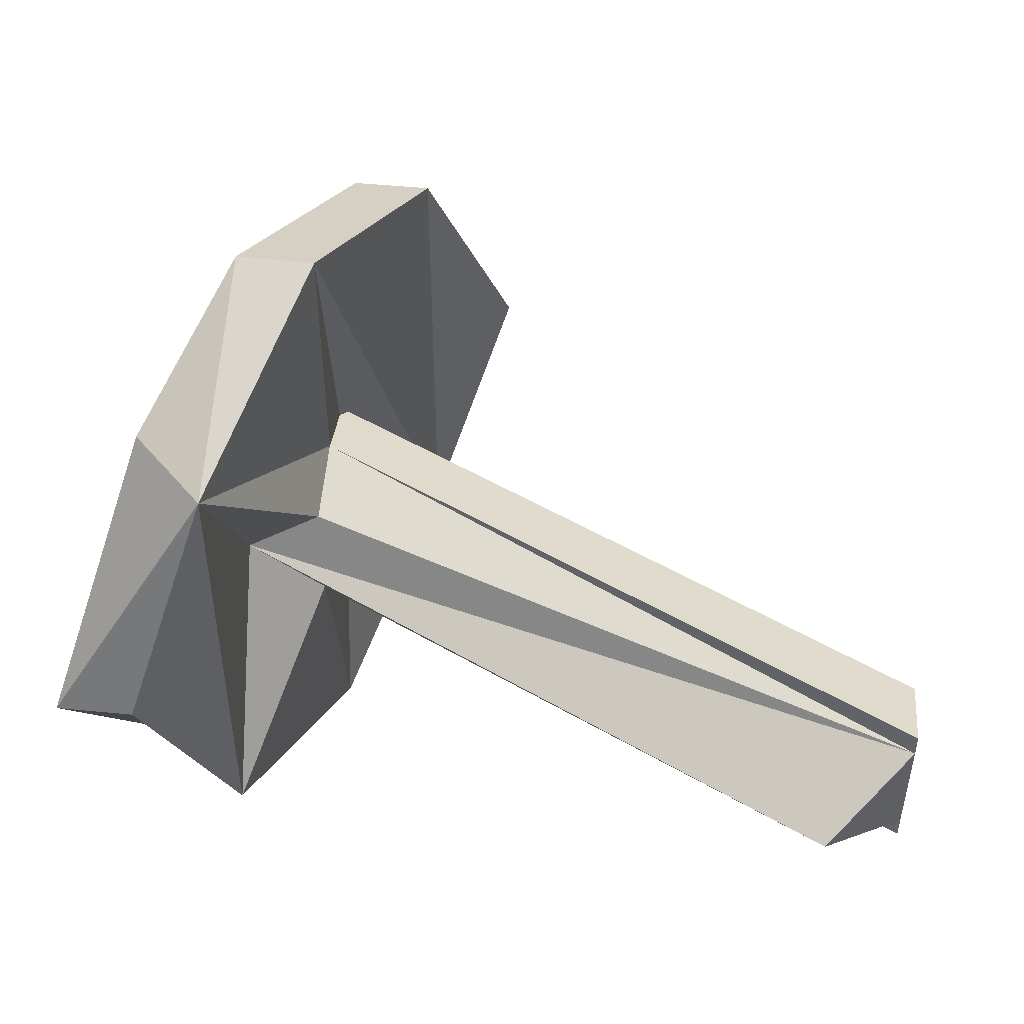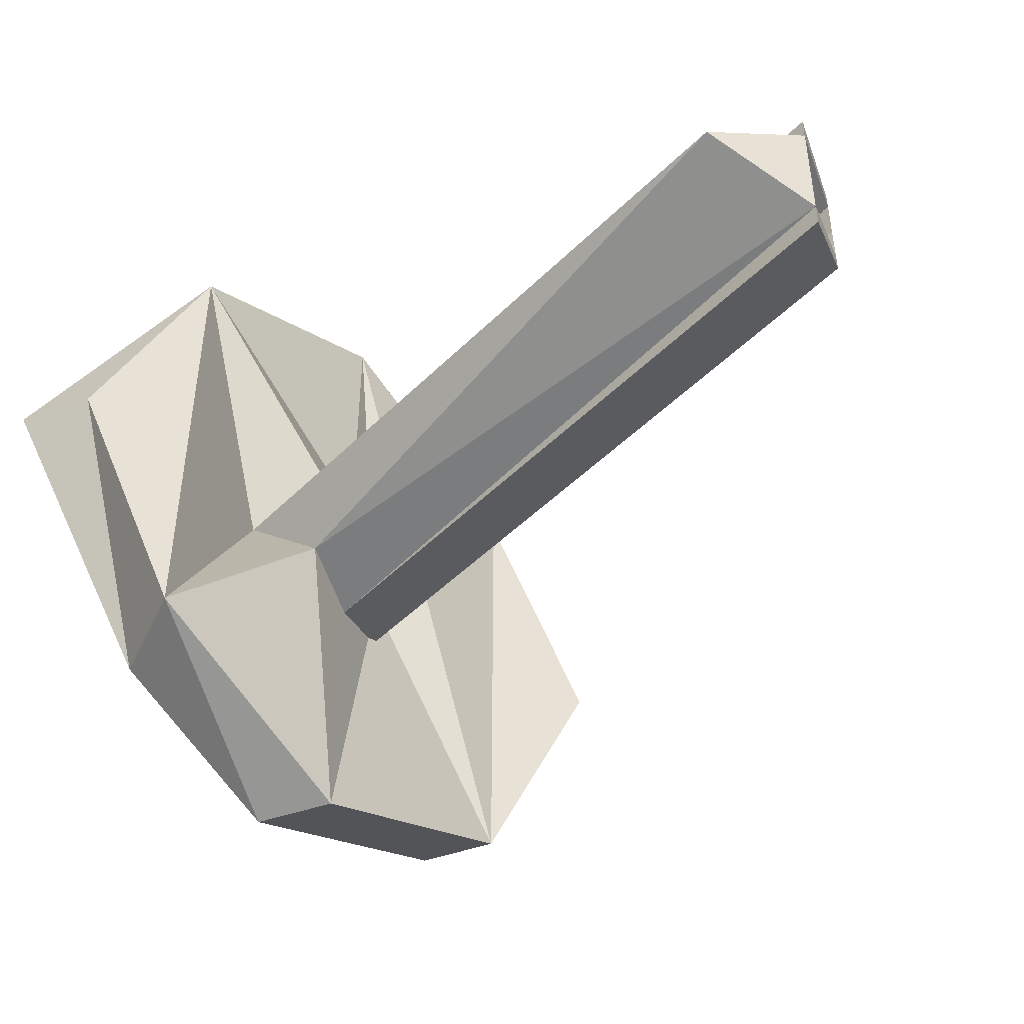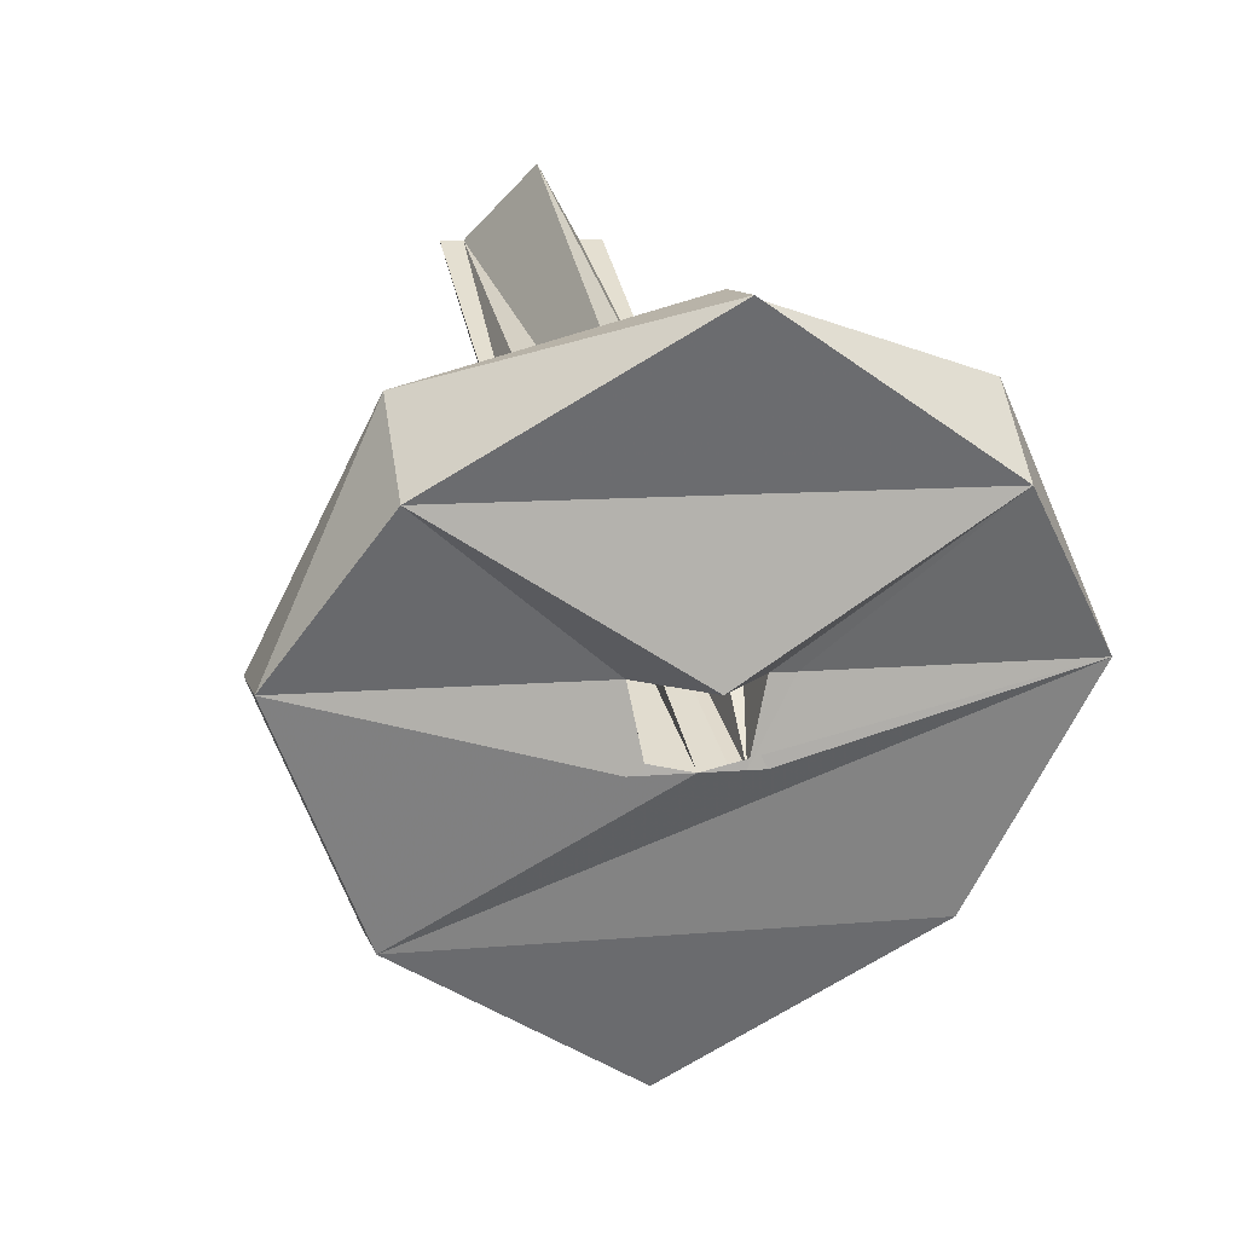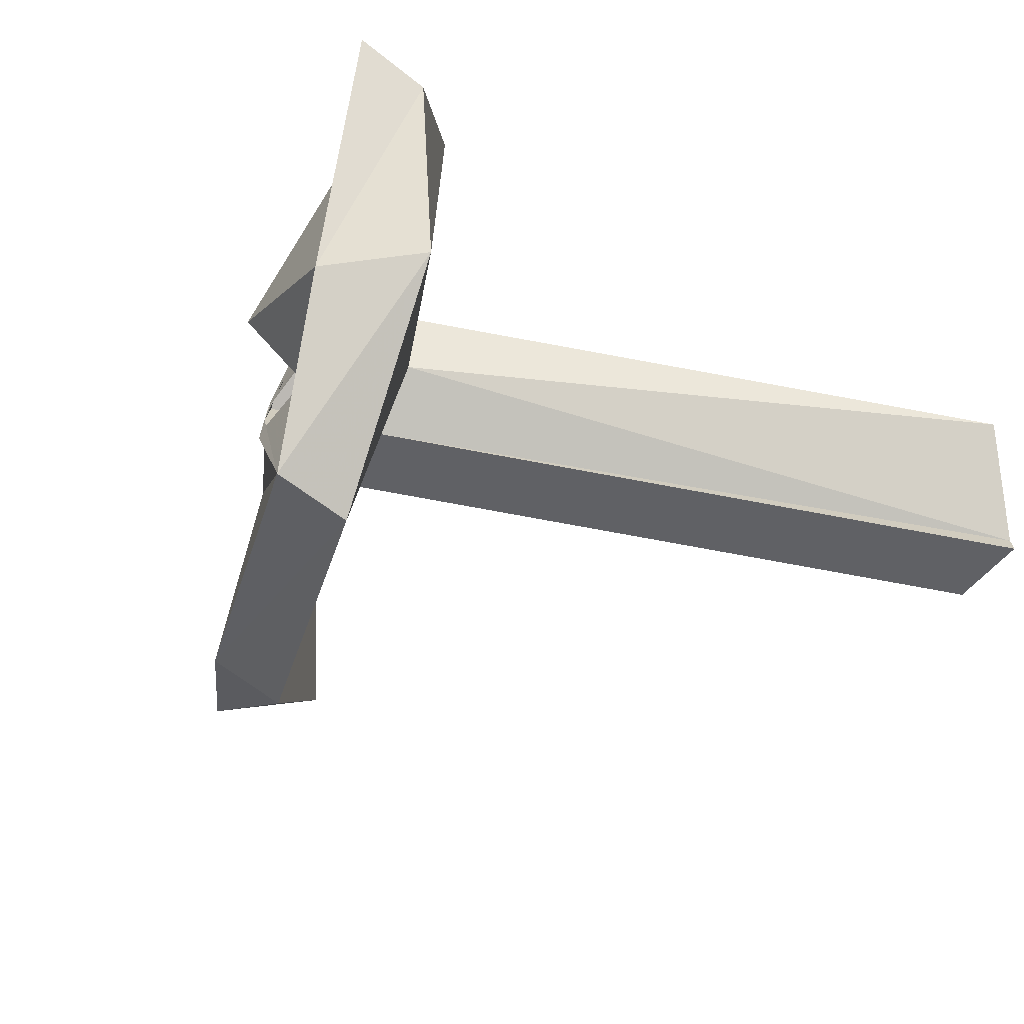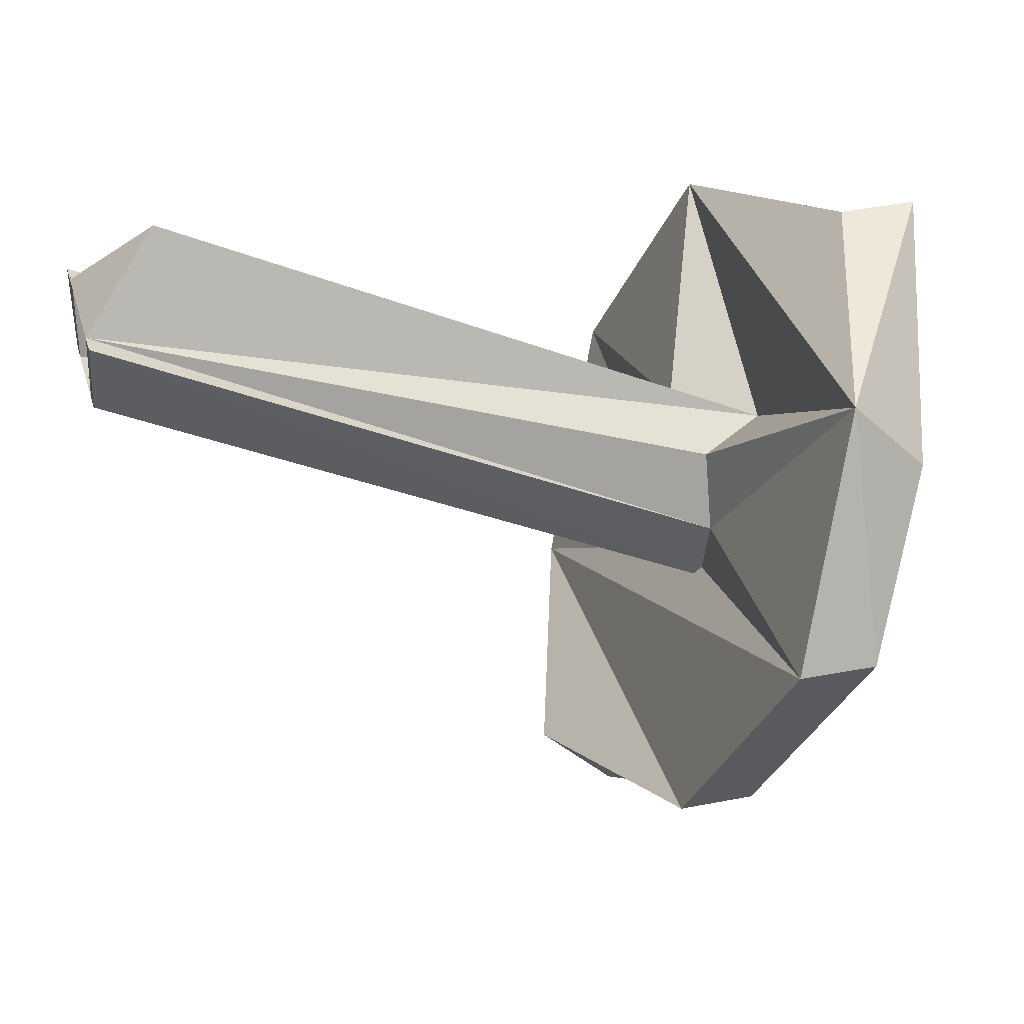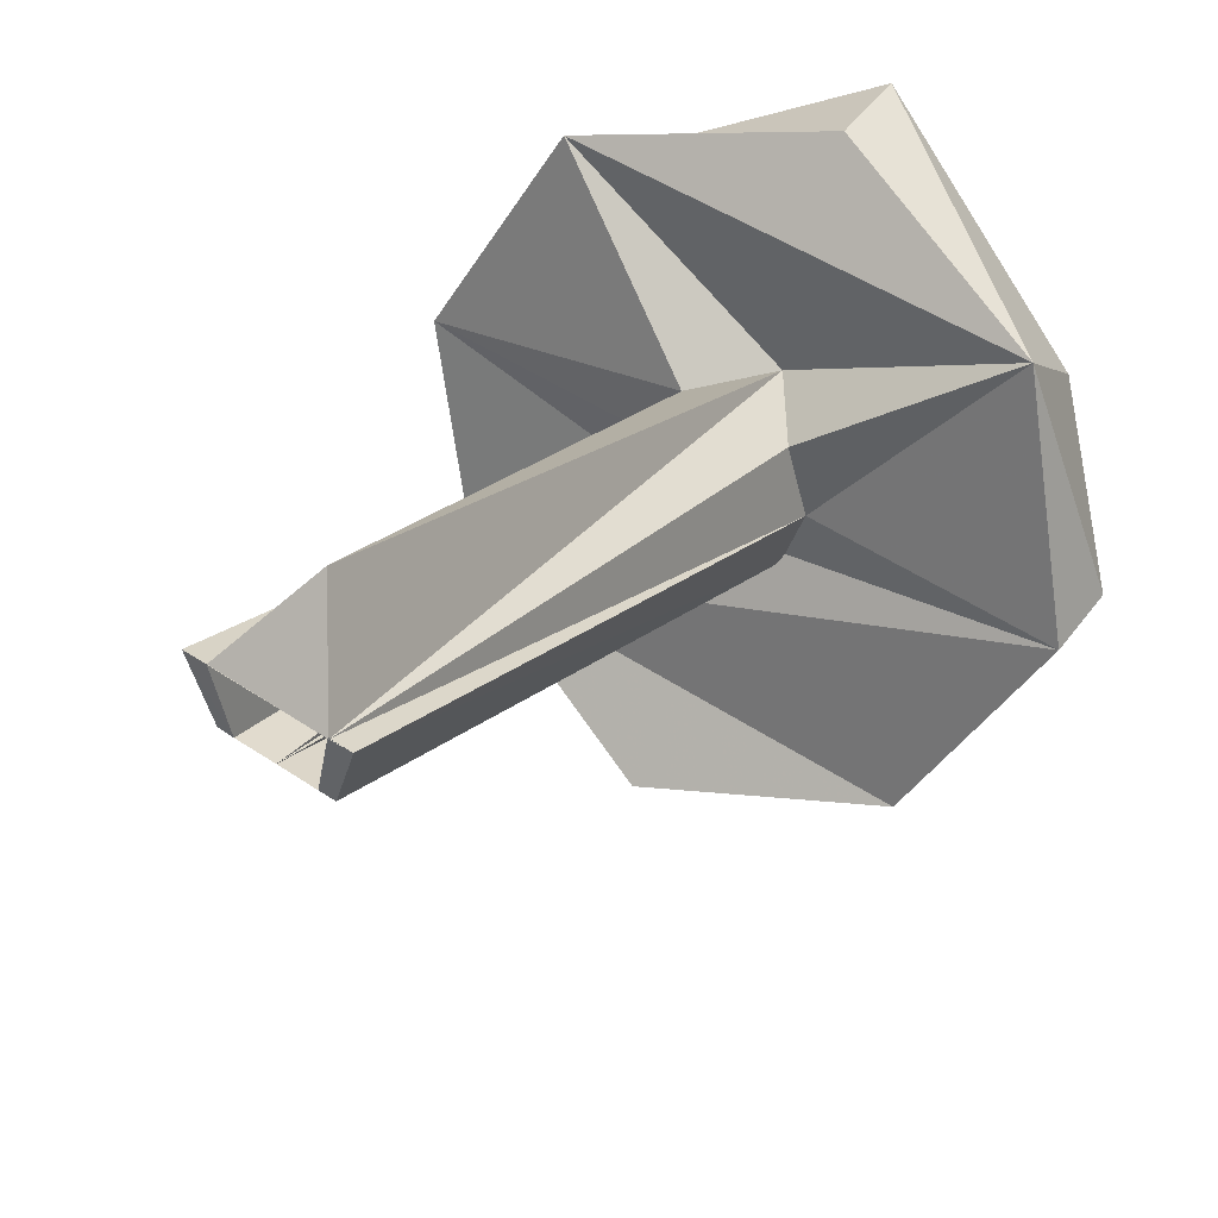
<metadata>
{"format":"obj","ext":"obj","renderer":"f3d","projection":"perspective","resolution":1024,"background":"white","views":[{"elev":49.5,"azim":-173.5,"up":"+Z"},{"elev":-47.0,"azim":-158.4,"up":"+Z"},{"elev":10.0,"azim":76.8,"up":"+Y"},{"elev":-69.9,"azim":142.7,"up":"+Z"},{"elev":33.9,"azim":-15.1,"up":"+Y"},{"elev":50.2,"azim":-54.1,"up":"+Y"}]}
</metadata>
<code>
o 13133
v 2199 1857 7.191
v 2199 1857 7.255
v 2199 1857 7.223
v 2199 1857 7.178
v 2199 1857 7.191
v 2199 1857 7.223
v 2199 1857 7.223
v 2199 1857 7.191
v 2199 1857 7.255
v 2199 1857 7.255
v 2199 1857 7.191
v 2199 1857 7.223
v 2199 1857 7.223
v 2199 1857 7.178
v 2199 1857 7.268
v 2199 1857 7.268
v 2199 1857 7.191
v 2199 1857 7.178
v 2199 1857 7.223
v 2199 1857 7.219
v 2199 1857 7.223
v 2199 1857 7.218
v 2199 1857 7.223
v 2199 1857 7.218
v 2199 1857 7.218
v 2199 1857 7.215
v 2199 1857 7.215
v 2199 1857 7.231
v 2199 1857 7.223
v 2199 1857 7.223
v 2199 1857 7.223
v 2199 1857 7.218
v 2199 1857 7.218
v 2199 1857 7.215
v 2199 1857 7.218
v 2199 1857 7.218
v 2199 1857 7.215
v 2199 1857 7.215
v 2199 1857 7.223
v 2199 1857 7.223
v 2199 1857 7.215
v 2199 1857 7.212
v 2199 1857 7.212
v 2199 1857 7.228
v 2199 1857 7.223
v 2199 1857 7.178
v 2199 1857 7.215
v 2199 1857 7.223
v 2199 1857 7.228
v 2199 1857 7.178
v 2199 1857 7.215
v 2199 1857 7.268
v 2199 1857 7.231
v 2199 1857 7.231
v 2199 1857 7.228
v 2199 1857 7.268
v 2199 1857 7.231
v 2199 1857 7.234
v 2199 1857 7.231
v 2199 1857 7.228
v 2199 1857 7.231
v 2199 1857 7.228
v 2199 1857 7.231
v 2199 1857 7.228
v 2199 1857 7.231
v 2199 1857 7.234
v 2199 1857 7.231
v 2199 1857 7.228
v 2199 1857 7.231
v 2199 1857 7.231
v 2199 1857 7.223
v 2199 1857 7.231
v 2199 1857 7.215
v 2199 1857 7.178
v 2199 1857 7.212
v 2199 1857 7.218
v 2199 1857 7.215
v 2199 1857 7.218
v 2199 1857 7.215
v 2199 1857 7.191
v 2199 1857 7.255
v 2199 1857 7.223
v 2199 1857 7.191
v 2199 1857 7.215
v 2199 1857 7.223
v 2199 1857 7.231
v 2199 1857 7.268
v 2199 1857 7.255
v 2199 1857 7.223
v 2199 1857 7.191
v 2199 1857 7.255
v 2199 1857 7.223
v 2199 1857 7.223
v 2199 1857 7.191
v 2199 1857 7.223
v 2199 1857 7.268
v 2199 1857 7.255
v 2199 1857 7.178
v 2199 1857 7.191
v 2199 1857 7.191
v 2199 1857 7.178
v 2199 1857 7.178
v 2199 1857 7.215
v 2199 1857 7.223
v 2199 1857 7.231
v 2199 1857 7.231
v 2199 1857 7.234
v 2199 1857 7.212
v 2199 1857 7.215
v 2199 1857 7.178
v 2199 1857 7.215
v 2199 1857 7.215
v 2199 1857 7.212
v 2199 1857 7.223
v 2199 1857 7.215
v 2199 1857 7.212
v 2199 1857 7.215
v 2199 1857 7.223
v 2199 1857 7.223
v 2199 1857 7.231
v 2199 1857 7.231
v 2199 1857 7.223
v 2199 1857 7.234
v 2199 1857 7.234
v 2199 1857 7.231
v 2199 1857 7.268
v 2199 1857 7.255
v 2199 1857 7.268
v 2199 1857 7.255
v 2199 1857 7.223
v 2199 1857 7.268
v 2199 1857 7.231
v 2199 1857 7.228
v 2199 1857 7.223
v 2199 1857 7.255
v 2199 1857 7.223
v 2199 1857 7.223
v 2199 1857 7.215
v 2199 1857 7.212
v 2199 1857 7.215
v 2199 1857 7.218
v 2199 1857 7.215
v 2199 1857 7.218
v 2199 1857 7.215
v 2199 1857 7.215
v 2199 1857 7.218
v 2199 1857 7.223
v 2199 1857 7.218
v 2199 1857 7.215
v 2199 1857 7.218
v 2199 1857 7.215
v 2199 1857 7.215
v 2199 1857 7.215
v 2199 1857 7.223
v 2199 1857 7.223
v 2199 1857 7.228
v 2199 1857 7.223
v 2199 1857 7.223
v 2199 1857 7.223
v 2199 1857 7.234
v 2199 1857 7.231
v 2199 1857 7.234
v 2199 1857 7.231
v 2199 1857 7.228
v 2199 1857 7.228
v 2199 1857 7.228
v 2199 1857 7.223
v 2199 1857 7.223
v 2199 1857 7.223
v 2199 1857 7.223
v 2199 1857 7.228
v 2199 1857 7.228
v 2199 1857 7.228
f 1 2 3
f 4 1 5
f 5 6 7
f 6 8 1
f 7 9 10
f 10 11 12
f 13 14 11
f 15 9 16
f 9 17 18
f 9 18 19
f 20 21 19
f 22 23 20
f 23 24 25
f 24 26 27
f 28 21 29
f 30 31 29
f 32 31 33
f 34 35 33
f 34 36 37
f 38 39 21
f 40 38 41
f 41 42 43
f 44 45 21
f 46 45 47
f 48 44 49
f 48 50 51
f 52 48 53
f 54 49 55
f 48 56 9
f 57 49 58
f 56 59 58
f 58 60 61
f 62 61 63
f 64 63 65
f 55 66 67
f 68 69 66
f 70 66 69
f 71 70 72
f 73 74 75
f 76 75 77
f 78 79 75
f 75 18 80
f 81 80 82
f 75 83 84
f 84 83 85
f 81 85 83
f 86 84 85
f 81 86 85
f 87 86 88
f 89 83 90
f 90 91 89
f 92 91 81
f 91 92 93
f 94 93 95
f 91 96 97
f 98 99 94
f 100 101 98
f 99 102 101
f 101 103 99
f 99 104 91
f 99 103 104
f 105 91 104
f 104 106 105
f 107 91 105
f 106 107 105
f 101 108 109
f 110 111 108
f 112 108 113
f 114 103 115
f 116 115 117
f 103 118 119
f 115 120 118
f 121 119 122
f 123 120 124
f 125 126 123
f 8 127 128
f 9 128 127
f 8 128 39
f 16 129 128
f 107 128 129
f 130 131 132
f 130 133 134
f 135 136 137
f 138 25 139
f 139 140 138
f 139 141 142
f 143 144 141
f 143 145 146
f 147 143 146
f 143 147 148
f 148 149 150
f 151 150 152
f 153 148 151
f 148 154 155
f 156 157 154
f 158 156 159
f 160 161 162
f 163 164 165
f 163 165 166
f 167 166 164
f 168 169 170
f 171 172 173

</code>
